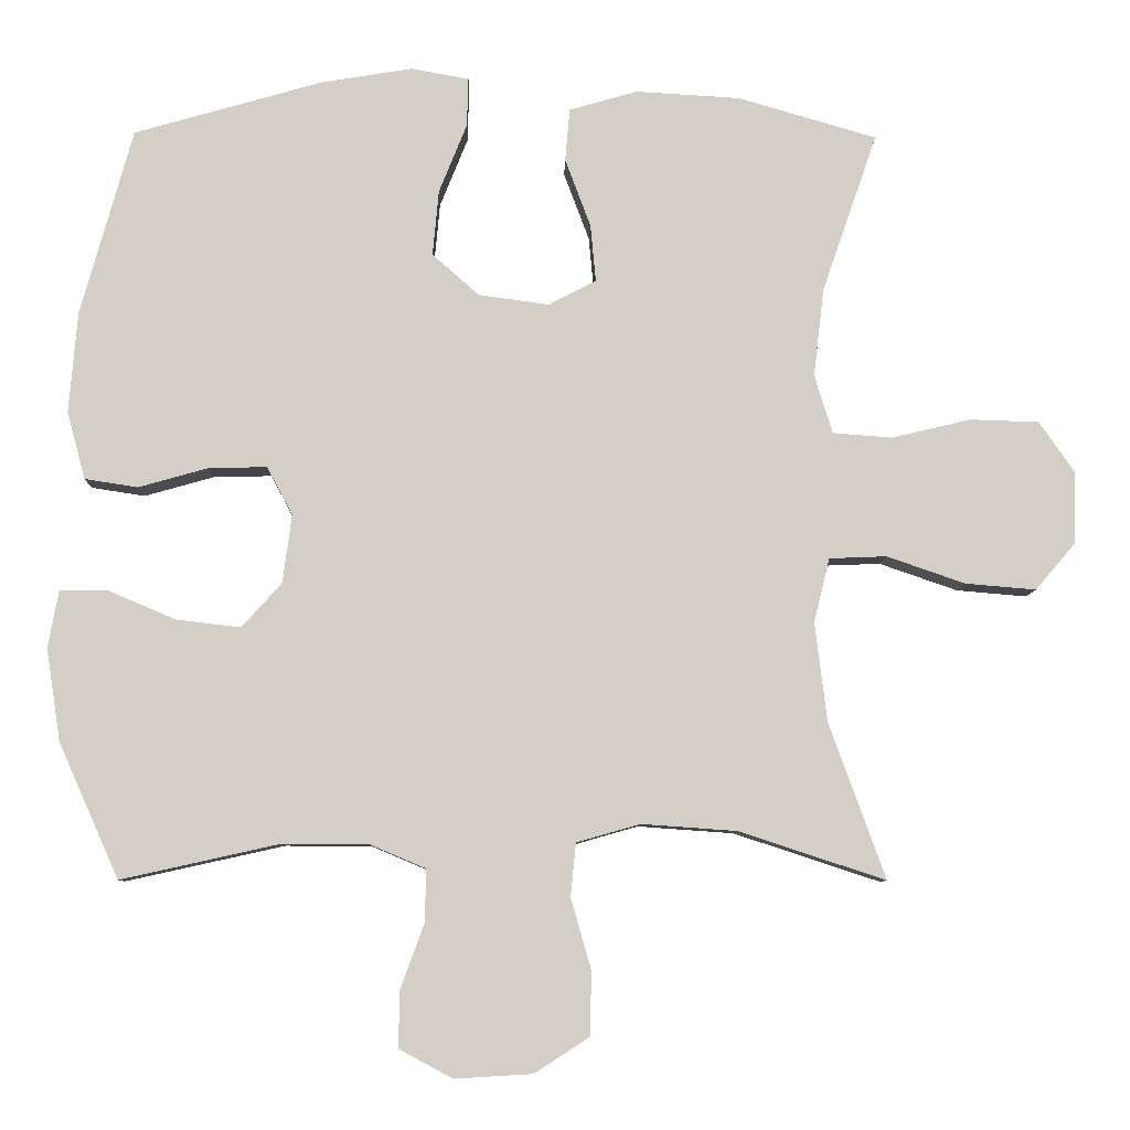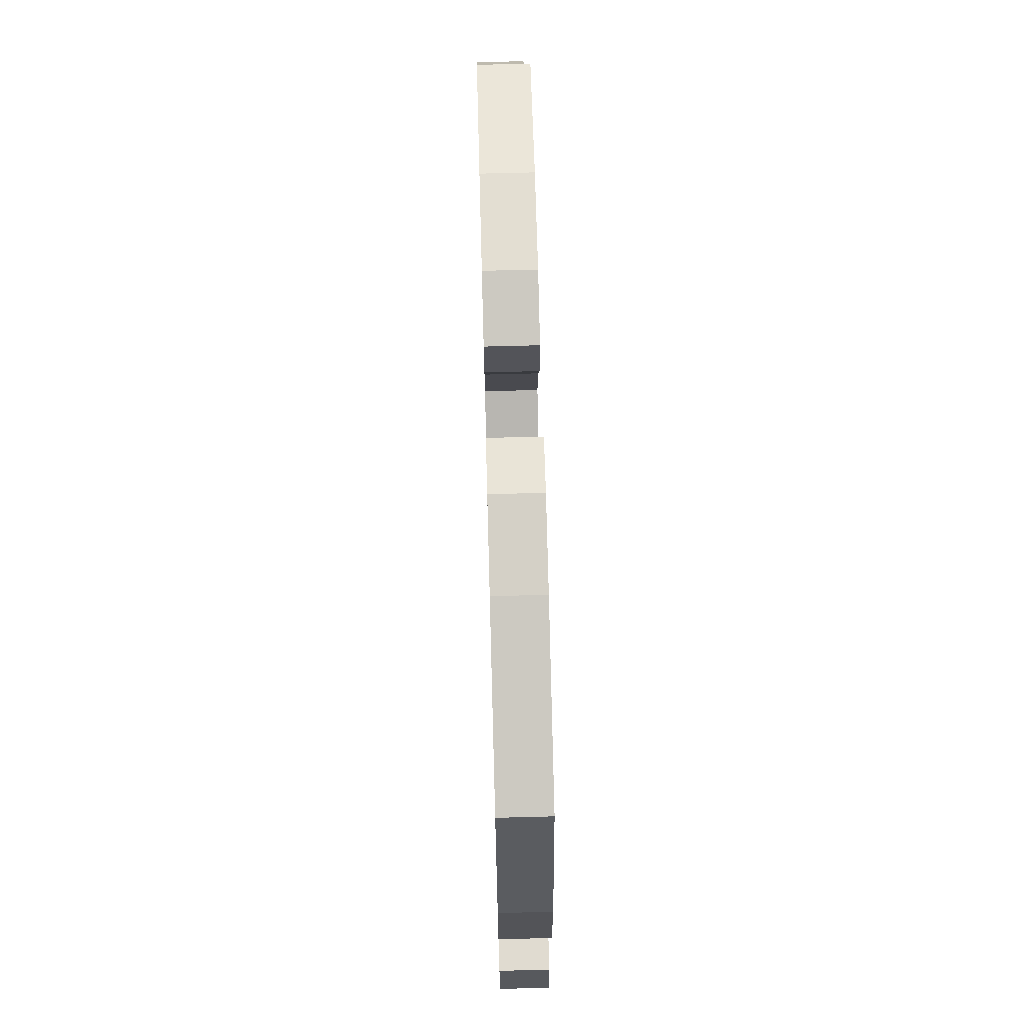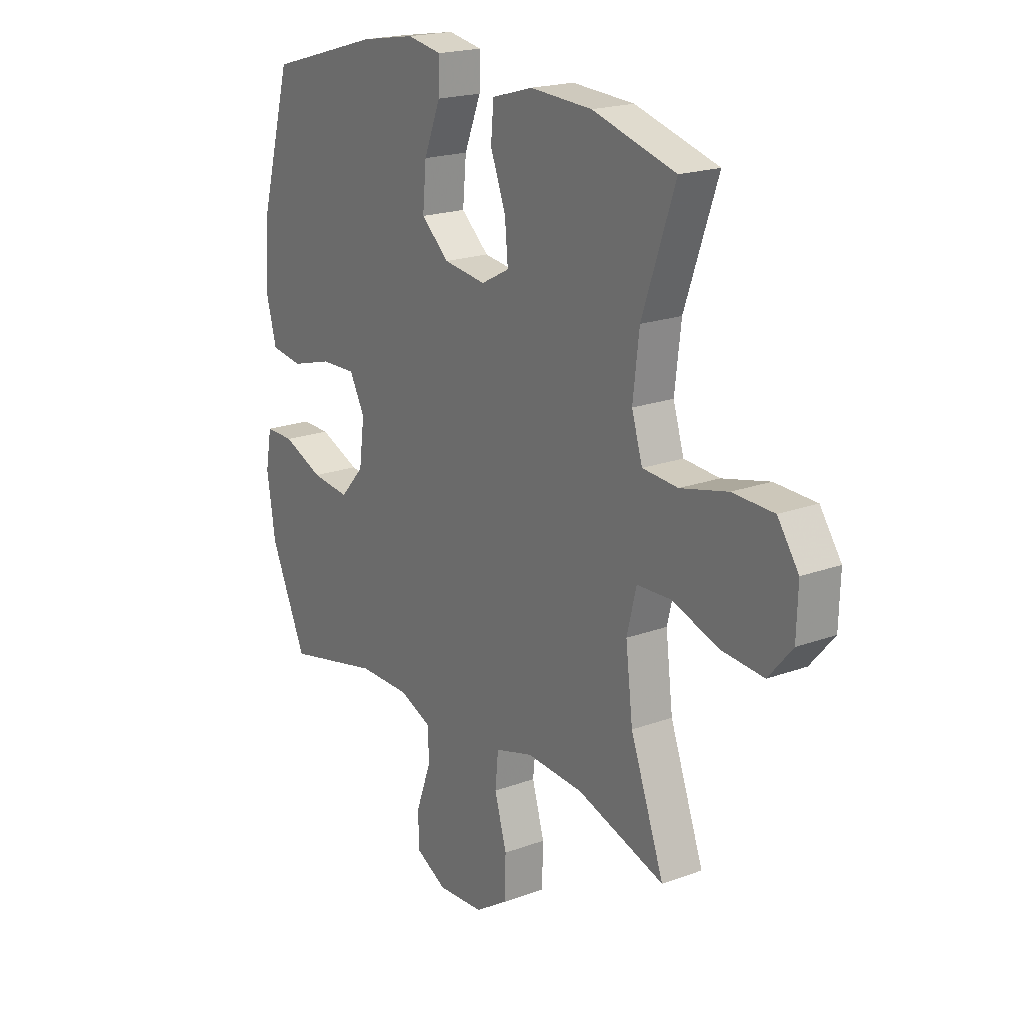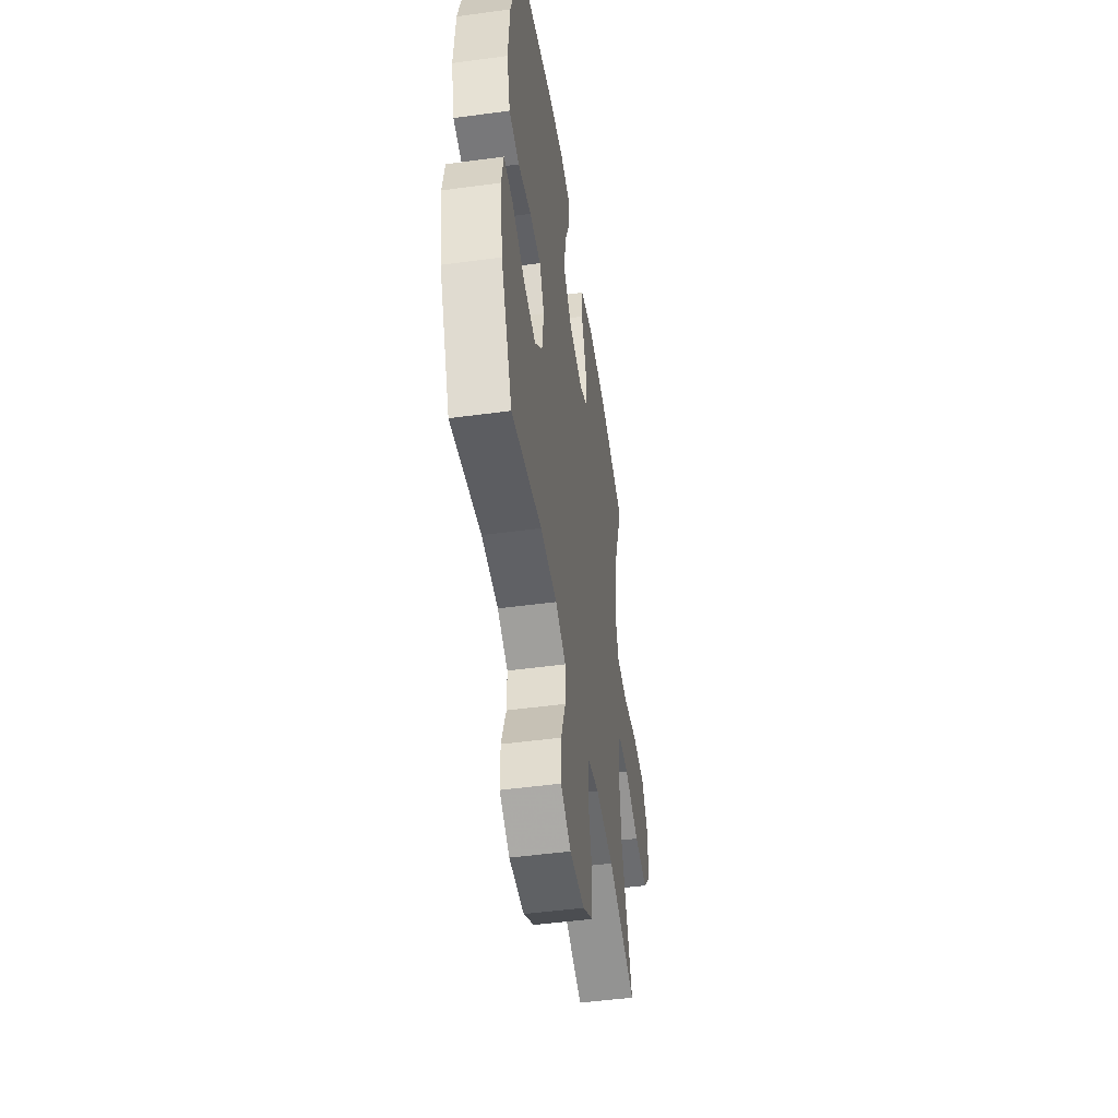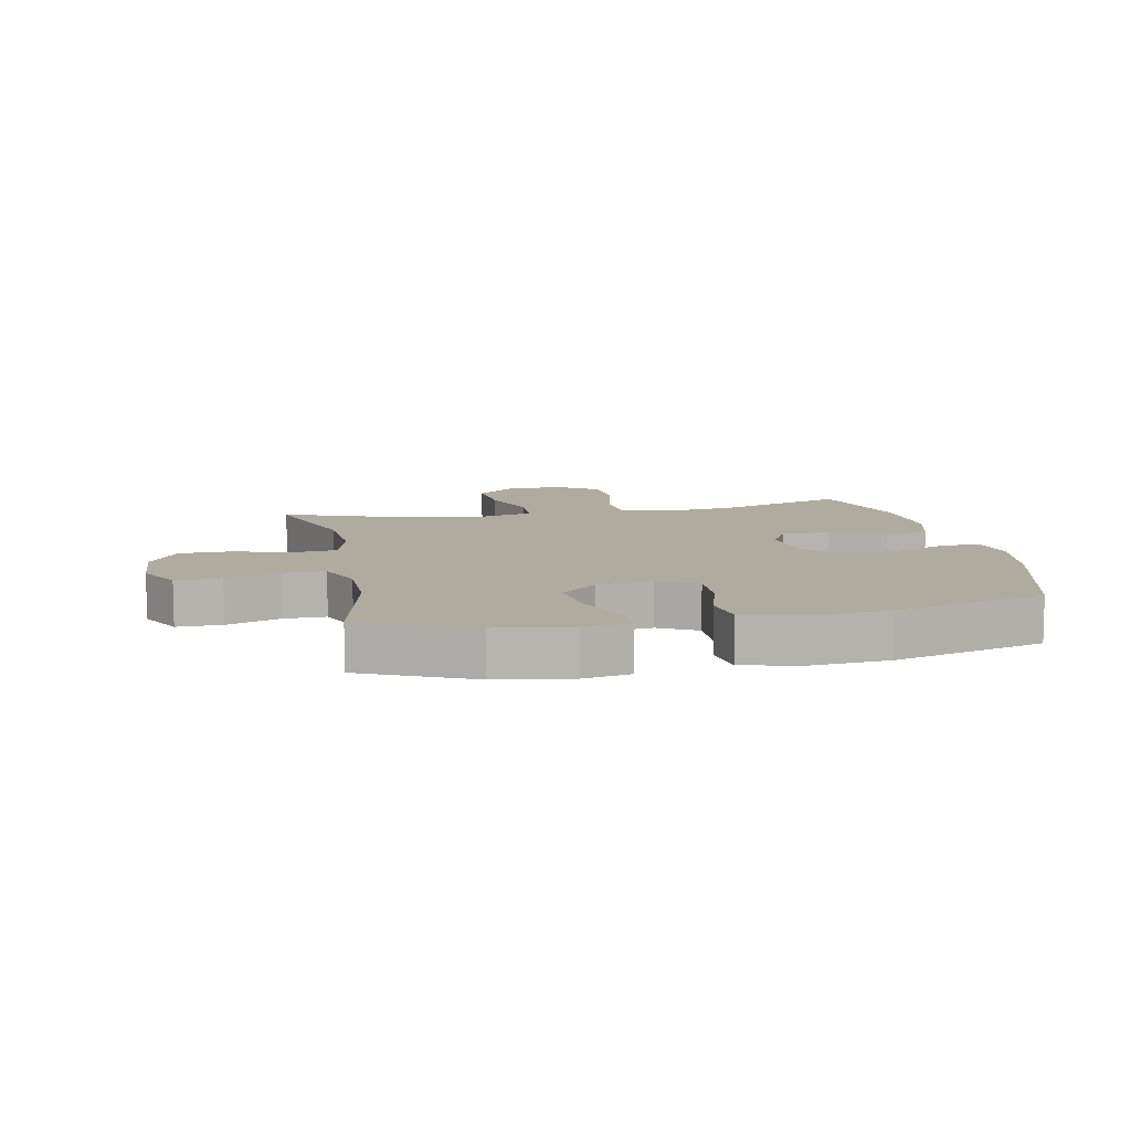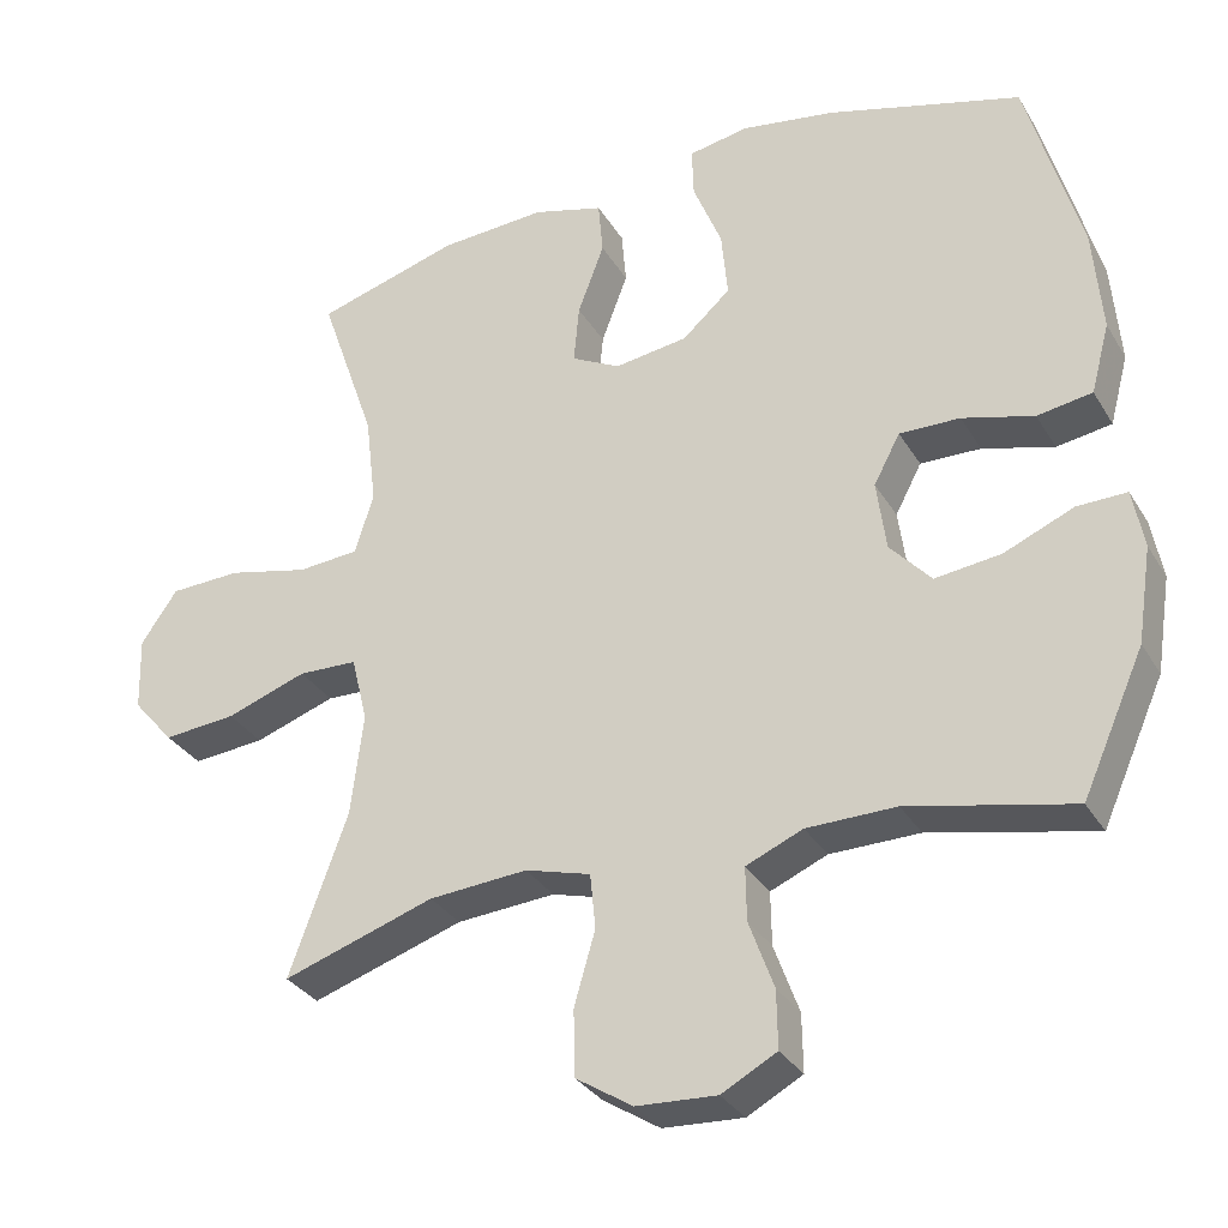
<metadata>
{"format":"obj","ext":"obj","renderer":"f3d","projection":"perspective","resolution":1024,"background":"white","views":[{"elev":-8.0,"azim":-1.3,"up":"+Z"},{"elev":71.0,"azim":-91.5,"up":"+Z"},{"elev":19.6,"azim":55.5,"up":"+Z"},{"elev":-49.0,"azim":-81.4,"up":"+Z"},{"elev":9.7,"azim":-101.3,"up":"+Y"},{"elev":-31.9,"azim":-153.8,"up":"+Z"}]}
</metadata>
<code>
v -0.5 0.07 0.5
v -0.249 0.07 0.572
v -0.128 0.07 0.592
v -0.051 0.07 0.578
v -0.053 0.07 0.513
v -0.09 0.07 0.421
v -0.098 0.07 0.334
v -0.036 0.07 0.279
v 0.058 0.07 0.266
v 0.121 0.07 0.299
v 0.114 0.07 0.375
v 0.08 0.07 0.466
v 0.086 0.07 0.536
v 0.177 0.07 0.562
v 0.315 0.07 0.554
v 0.5 0.07 0.5
v 0.427 0.07 0.289
v 0.413 0.07 0.171
v 0.437 0.07 0.093
v 0.516 0.07 0.087
v 0.621 0.07 0.112
v 0.713 0.07 0.109
v 0.76 0.07 0.041
v 0.757 0.07 -0.055
v 0.704 0.07 -0.117
v 0.61 0.07 -0.109
v 0.506 0.07 -0.073
v 0.43 0.07 -0.076
v 0.409 0.07 -0.161
v 0.425 0.07 -0.293
v 0.5 0.07 -0.5
v 0.305 0.07 -0.436
v 0.178 0.07 -0.427
v 0.094 0.07 -0.451
v 0.087 0.07 -0.522
v 0.114 0.07 -0.616
v 0.112 0.07 -0.701
v 0.039 0.07 -0.748
v -0.064 0.07 -0.754
v -0.135 0.07 -0.716
v -0.134 0.07 -0.642
v -0.102 0.07 -0.554
v -0.101 0.07 -0.485
v -0.174 0.07 -0.454
v -0.289 0.07 -0.453
v -0.5 0.07 -0.5
v -0.58 0.07 -0.321
v -0.599 0.07 -0.198
v -0.585 0.07 -0.121
v -0.521 0.07 -0.122
v -0.431 0.07 -0.16
v -0.346 0.07 -0.17
v -0.293 0.07 -0.111
v -0.281 0.07 -0.02
v -0.315 0.07 0.044
v -0.393 0.07 0.042
v -0.485 0.07 0.016
v -0.556 0.07 0.027
v -0.58 0.07 0.117
v -0.569 0.07 0.251
v -0.5 0 0.5
v -0.249 0 0.572
v -0.128 0 0.592
v -0.051 0 0.578
v -0.053 0 0.513
v -0.09 0 0.421
v -0.098 0 0.334
v -0.036 0 0.279
v 0.058 0 0.266
v 0.121 0 0.299
v 0.114 0 0.375
v 0.08 0 0.466
v 0.086 0 0.536
v 0.177 0 0.562
v 0.315 0 0.554
v 0.5 0 0.5
v 0.427 0 0.289
v 0.413 0 0.171
v 0.437 0 0.093
v 0.516 0 0.087
v 0.621 0 0.112
v 0.713 0 0.109
v 0.76 0 0.041
v 0.757 0 -0.055
v 0.704 0 -0.117
v 0.61 0 -0.109
v 0.506 0 -0.073
v 0.43 0 -0.076
v 0.409 0 -0.161
v 0.425 0 -0.293
v 0.5 0 -0.5
v 0.305 0 -0.436
v 0.178 0 -0.427
v 0.094 0 -0.451
v 0.087 0 -0.522
v 0.114 0 -0.616
v 0.112 0 -0.701
v 0.039 0 -0.748
v -0.064 0 -0.754
v -0.135 0 -0.716
v -0.134 0 -0.642
v -0.102 0 -0.554
v -0.101 0 -0.485
v -0.174 0 -0.454
v -0.289 0 -0.453
v -0.5 0 -0.5
v -0.58 0 -0.321
v -0.599 0 -0.198
v -0.585 0 -0.121
v -0.521 0 -0.122
v -0.431 0 -0.16
v -0.346 0 -0.17
v -0.293 0 -0.111
v -0.281 0 -0.02
v -0.315 0 0.044
v -0.393 0 0.042
v -0.485 0 0.016
v -0.556 0 0.027
v -0.58 0 0.117
v -0.569 0 0.251
f 4 5 6
f 3 4 6
f 2 3 6
f 1 2 6
f 60 1 6
f 59 60 6
f 58 59 6
f 57 58 6
f 56 57 6
f 55 56 6 7
f 54 55 7 8
f 53 54 8 9
f 52 53 9 10
f 49 50 51
f 48 49 51
f 47 48 51
f 46 47 51
f 45 46 51
f 44 45 51 52
f 43 44 52 10
f 40 41 42
f 39 40 42
f 38 39 42
f 37 38 42
f 36 37 42
f 35 36 42
f 42 43 10
f 35 42 10
f 34 35 10
f 30 31 32
f 29 30 32 33
f 33 34 10
f 29 33 10
f 28 29 10
f 25 26 27
f 24 25 27
f 23 24 27
f 22 23 27
f 21 22 27
f 20 21 27
f 19 20 27 28
f 15 16 17
f 14 15 17
f 13 14 17
f 12 13 17
f 11 12 17
f 11 17 18
f 18 19 28
f 11 18 28
f 10 11 28
f 66 65 64
f 66 64 63
f 66 63 62
f 66 62 61
f 66 61 120
f 66 120 119
f 66 119 118
f 66 118 117
f 66 117 116
f 67 66 116 115
f 68 67 115 114
f 69 68 114 113
f 70 69 113 112
f 111 110 109
f 111 109 108
f 111 108 107
f 111 107 106
f 111 106 105
f 112 111 105 104
f 70 112 104 103
f 102 101 100
f 102 100 99
f 102 99 98
f 102 98 97
f 102 97 96
f 102 96 95
f 70 103 102
f 70 102 95
f 70 95 94
f 92 91 90
f 93 92 90 89
f 70 94 93
f 70 93 89
f 70 89 88
f 87 86 85
f 87 85 84
f 87 84 83
f 87 83 82
f 87 82 81
f 87 81 80
f 88 87 80 79
f 77 76 75
f 77 75 74
f 77 74 73
f 77 73 72
f 77 72 71
f 78 77 71
f 88 79 78
f 88 78 71
f 88 71 70
f 1 61 62 2
f 2 62 63 3
f 3 63 64 4
f 4 64 65 5
f 5 65 66 6
f 6 66 67 7
f 7 67 68 8
f 8 68 69 9
f 9 69 70 10
f 10 70 71 11
f 11 71 72 12
f 12 72 73 13
f 13 73 74 14
f 14 74 75 15
f 15 75 76 16
f 16 76 77 17
f 17 77 78 18
f 18 78 79 19
f 19 79 80 20
f 20 80 81 21
f 21 81 82 22
f 22 82 83 23
f 23 83 84 24
f 24 84 85 25
f 25 85 86 26
f 26 86 87 27
f 27 87 88 28
f 28 88 89 29
f 29 89 90 30
f 30 90 91 31
f 31 91 92 32
f 32 92 93 33
f 33 93 94 34
f 34 94 95 35
f 35 95 96 36
f 36 96 97 37
f 37 97 98 38
f 38 98 99 39
f 39 99 100 40
f 40 100 101 41
f 41 101 102 42
f 42 102 103 43
f 43 103 104 44
f 44 104 105 45
f 45 105 106 46
f 46 106 107 47
f 47 107 108 48
f 48 108 109 49
f 49 109 110 50
f 50 110 111 51
f 51 111 112 52
f 52 112 113 53
f 53 113 114 54
f 54 114 115 55
f 55 115 116 56
f 56 116 117 57
f 57 117 118 58
f 58 118 119 59
f 59 119 120 60
f 60 120 61 1

</code>
